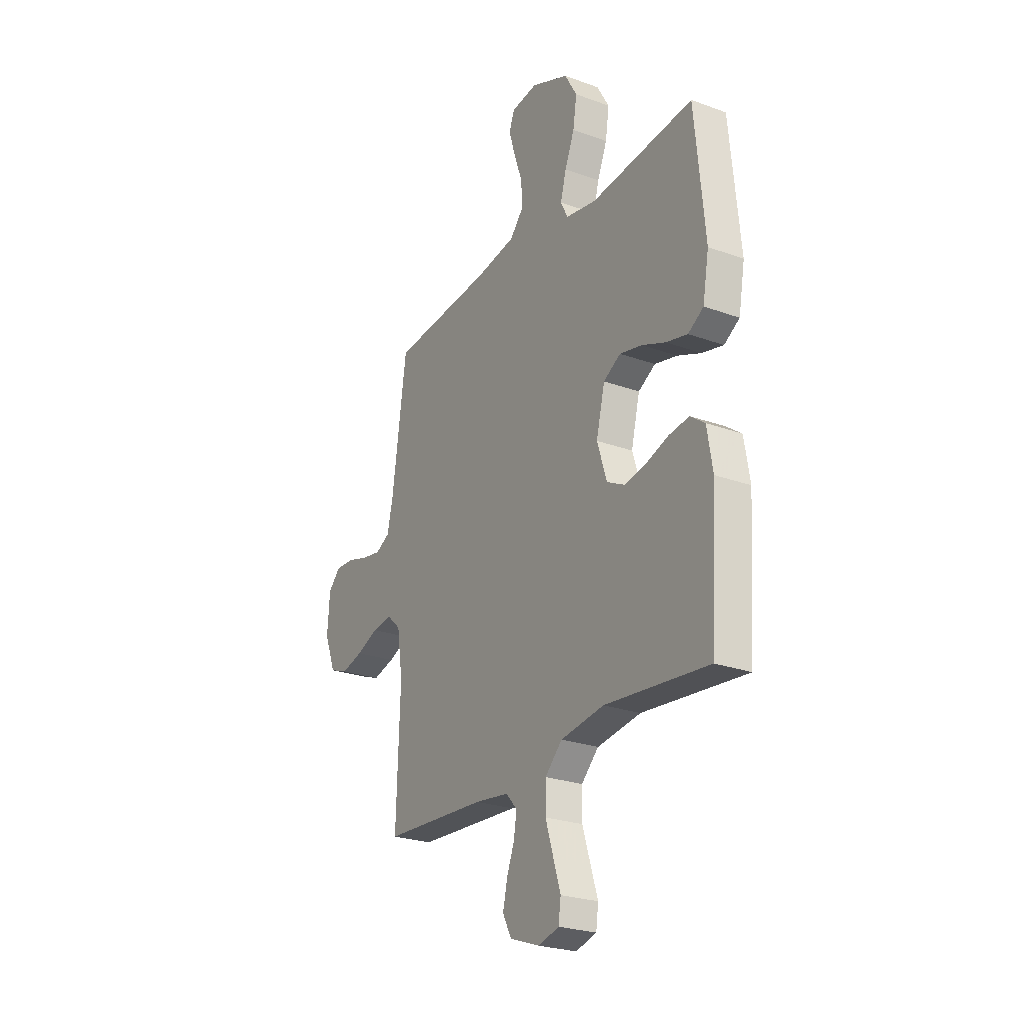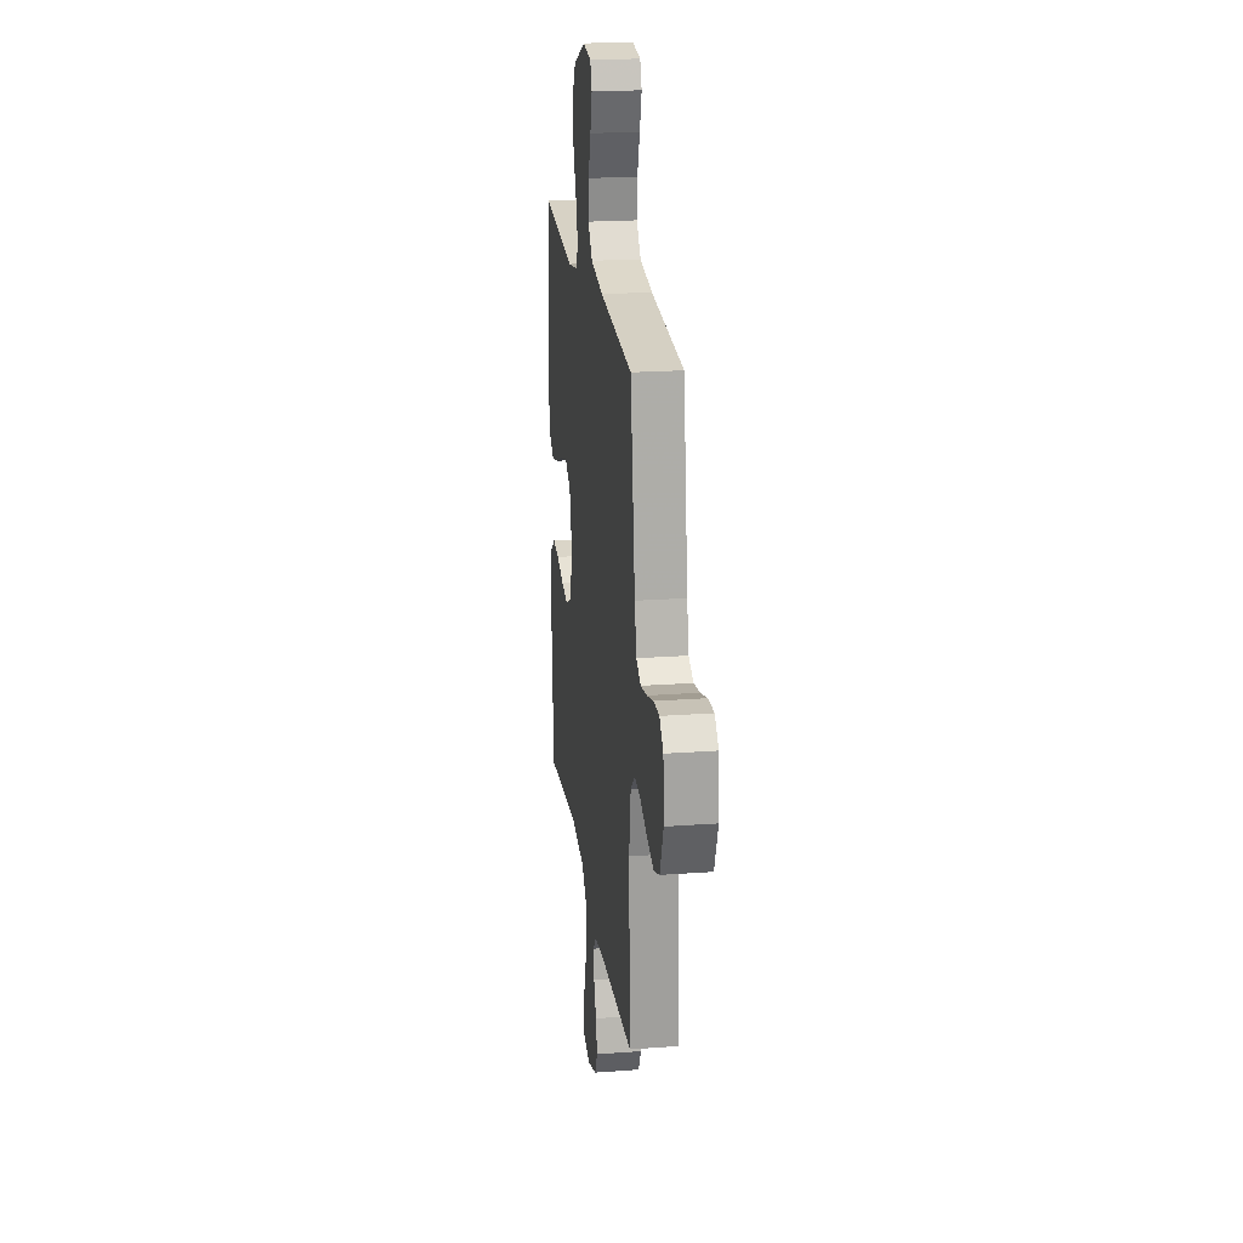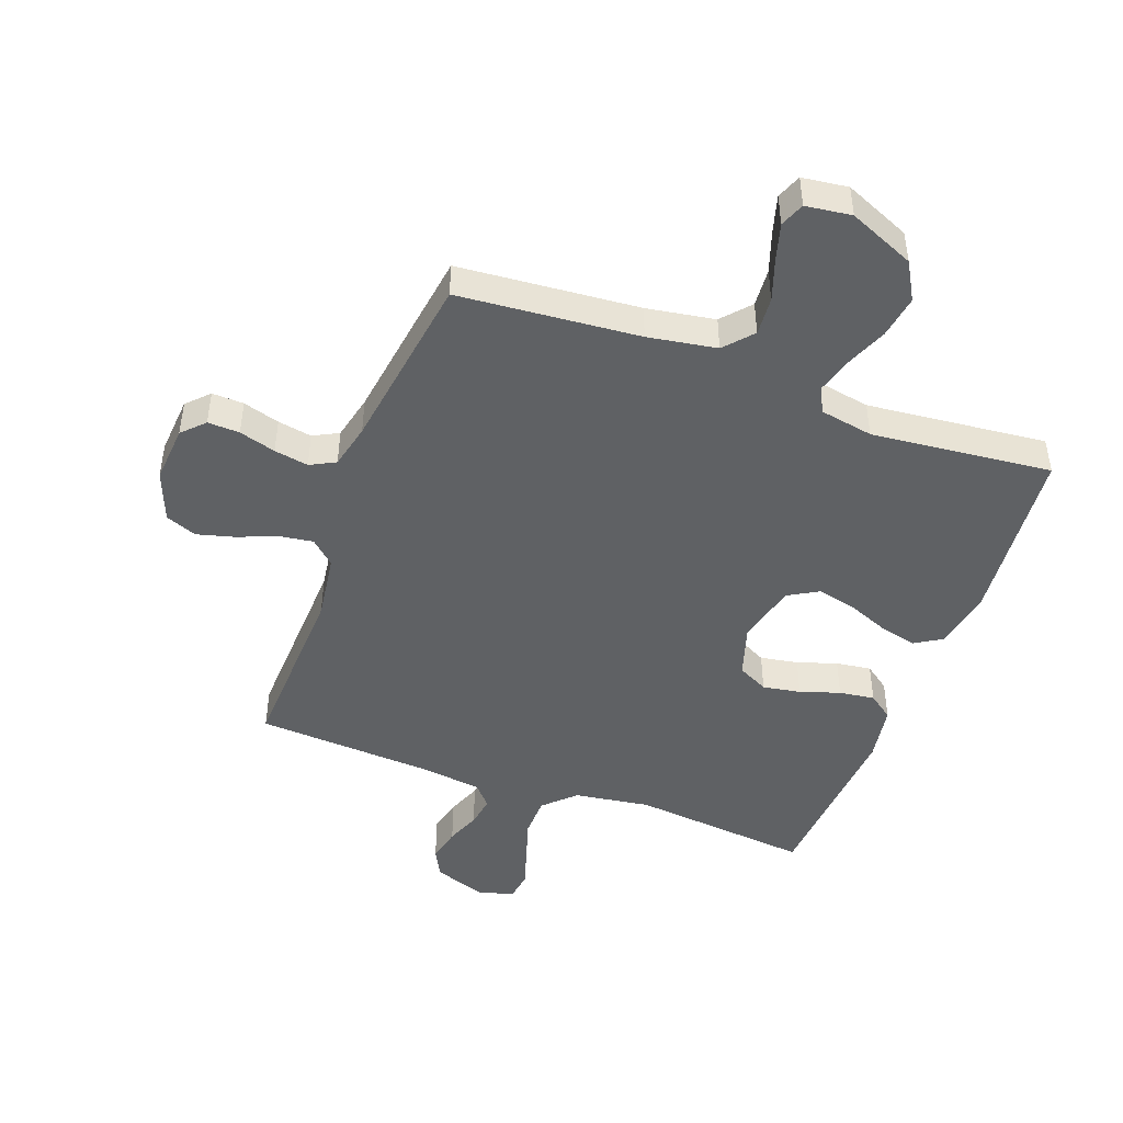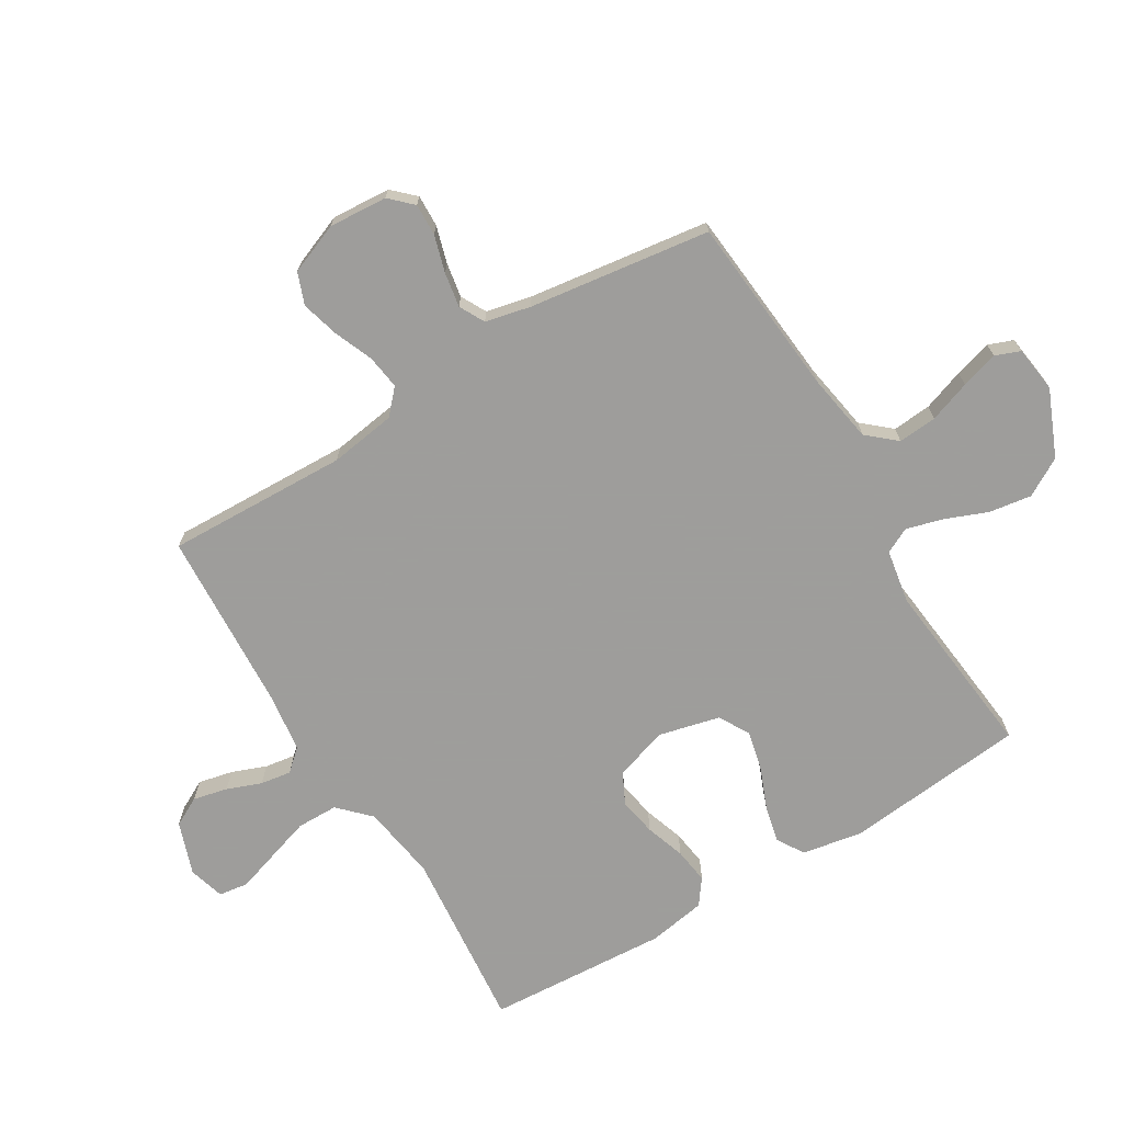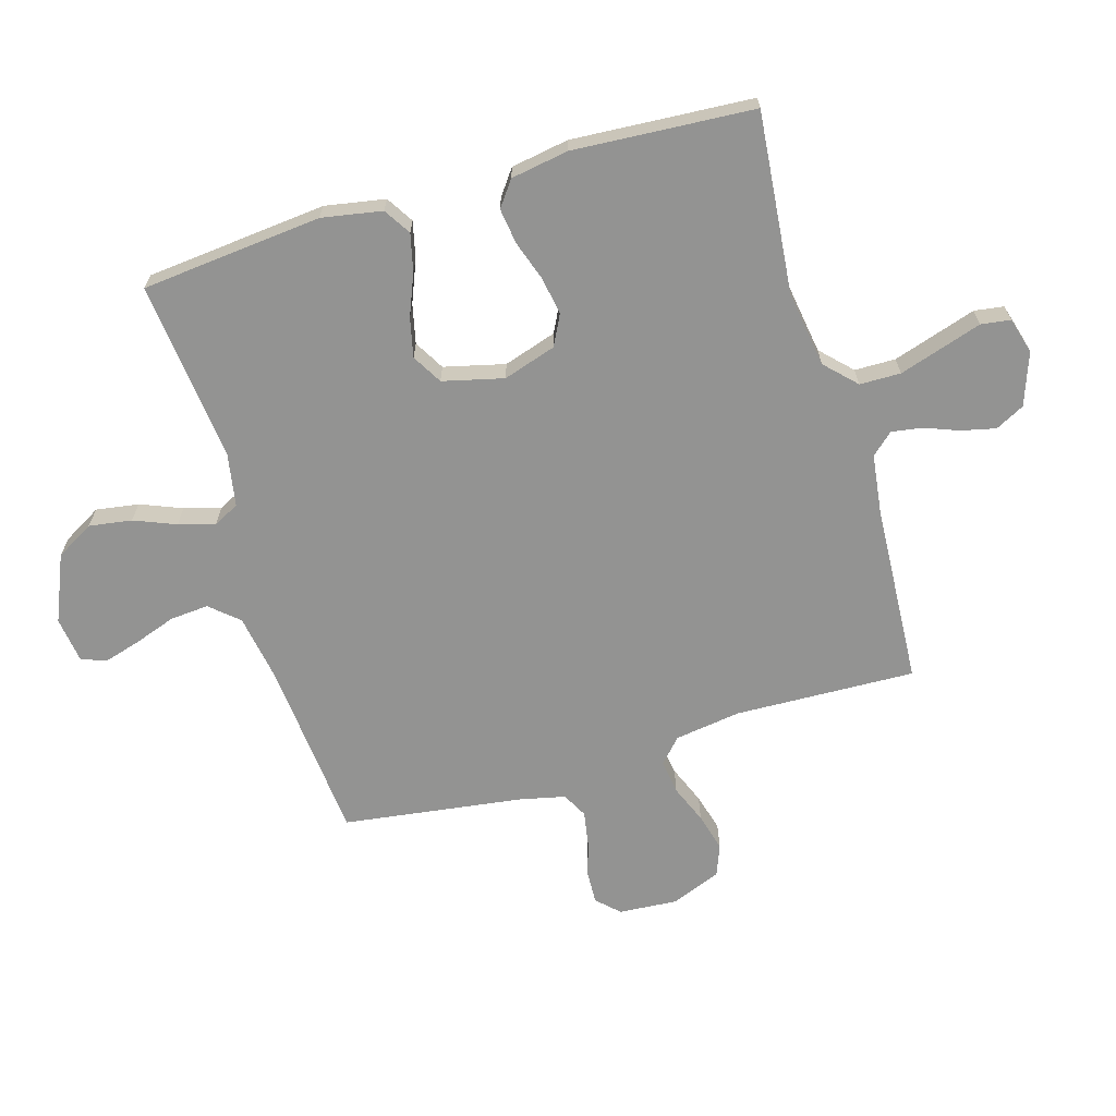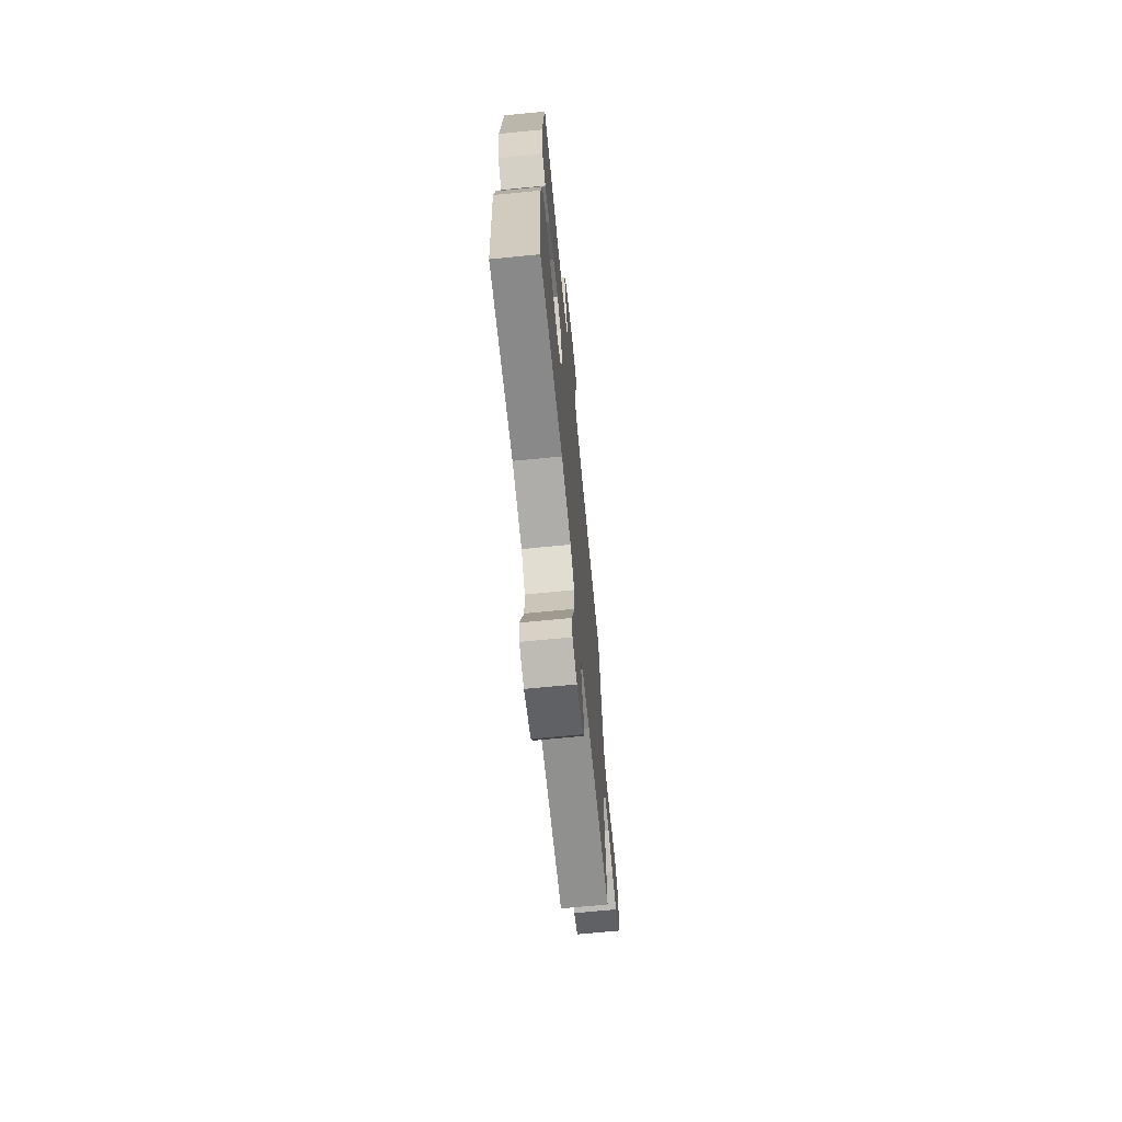
<metadata>
{"format":"obj","ext":"obj","renderer":"f3d","projection":"perspective","resolution":1024,"background":"white","views":[{"elev":-25.1,"azim":59.4,"up":"+Z"},{"elev":21.4,"azim":-97.5,"up":"+Z"},{"elev":-46.2,"azim":-20.4,"up":"+Y"},{"elev":-70.7,"azim":-58.7,"up":"+Y"},{"elev":-66.6,"azim":106.6,"up":"+Y"},{"elev":-68.9,"azim":95.6,"up":"+Z"}]}
</metadata>
<code>
v 0.5 0.07 -0.5
v 0.2 0.07 -0.47
v 0.074 0.07 -0.489
v 0.024 0.07 -0.538
v 0.023 0.07 -0.606
v 0.046 0.07 -0.679
v 0.067 0.07 -0.745
v 0.06 0.07 -0.794
v 0 0.07 -0.811
v -0.087 0.07 -0.78
v -0.112 0.07 -0.732
v -0.099 0.07 -0.675
v -0.077 0.07 -0.618
v -0.069 0.07 -0.567
v -0.101 0.07 -0.531
v -0.2 0.07 -0.518
v -0.5 0.07 -0.5
v -0.489 0.07 -0.2
v -0.505 0.07 -0.09
v -0.545 0.07 -0.053
v -0.602 0.07 -0.061
v -0.666 0.07 -0.087
v -0.729 0.07 -0.104
v -0.781 0.07 -0.084
v -0.814 0.07 0
v -0.807 0.07 0.097
v -0.772 0.07 0.133
v -0.719 0.07 0.131
v -0.658 0.07 0.113
v -0.601 0.07 0.103
v -0.559 0.07 0.125
v -0.542 0.07 0.2
v -0.5 0.07 0.5
v -0.2 0.07 0.526
v -0.086 0.07 0.545
v -0.045 0.07 0.592
v -0.05 0.07 0.656
v -0.074 0.07 0.725
v -0.092 0.07 0.787
v -0.076 0.07 0.828
v 0 0.07 0.838
v 0.11 0.07 0.791
v 0.146 0.07 0.728
v 0.135 0.07 0.657
v 0.107 0.07 0.588
v 0.09 0.07 0.527
v 0.111 0.07 0.485
v 0.2 0.07 0.469
v 0.5 0.07 0.5
v 0.529 0.07 0.2
v 0.511 0.07 0.1
v 0.466 0.07 0.072
v 0.404 0.07 0.087
v 0.335 0.07 0.115
v 0.27 0.07 0.13
v 0.22 0.07 0.101
v 0.195 0.07 0
v 0.223 0.07 -0.088
v 0.274 0.07 -0.114
v 0.337 0.07 -0.103
v 0.403 0.07 -0.081
v 0.462 0.07 -0.073
v 0.504 0.07 -0.104
v 0.52 0.07 -0.2
v 0.5 0 -0.5
v 0.2 0 -0.47
v 0.074 0 -0.489
v 0.024 0 -0.538
v 0.023 0 -0.606
v 0.046 0 -0.679
v 0.067 0 -0.745
v 0.06 0 -0.794
v 0 0 -0.811
v -0.087 0 -0.78
v -0.112 0 -0.732
v -0.099 0 -0.675
v -0.077 0 -0.618
v -0.069 0 -0.567
v -0.101 0 -0.531
v -0.2 0 -0.518
v -0.5 0 -0.5
v -0.489 0 -0.2
v -0.505 0 -0.09
v -0.545 0 -0.053
v -0.602 0 -0.061
v -0.666 0 -0.087
v -0.729 0 -0.104
v -0.781 0 -0.084
v -0.814 0 0
v -0.807 0 0.097
v -0.772 0 0.133
v -0.719 0 0.131
v -0.658 0 0.113
v -0.601 0 0.103
v -0.559 0 0.125
v -0.542 0 0.2
v -0.5 0 0.5
v -0.2 0 0.526
v -0.086 0 0.545
v -0.045 0 0.592
v -0.05 0 0.656
v -0.074 0 0.725
v -0.092 0 0.787
v -0.076 0 0.828
v 0 0 0.838
v 0.11 0 0.791
v 0.146 0 0.728
v 0.135 0 0.657
v 0.107 0 0.588
v 0.09 0 0.527
v 0.111 0 0.485
v 0.2 0 0.469
v 0.5 0 0.5
v 0.529 0 0.2
v 0.511 0 0.1
v 0.466 0 0.072
v 0.404 0 0.087
v 0.335 0 0.115
v 0.27 0 0.13
v 0.22 0 0.101
v 0.195 0 0
v 0.223 0 -0.088
v 0.274 0 -0.114
v 0.337 0 -0.103
v 0.403 0 -0.081
v 0.462 0 -0.073
v 0.504 0 -0.104
v 0.52 0 -0.2
f 64 1 2
f 63 64 2
f 62 63 2
f 61 62 2
f 60 61 2
f 59 60 2 3
f 58 59 3 4
f 57 58 4
f 56 57 4
f 52 53 54
f 51 52 54
f 50 51 54
f 49 50 54
f 48 49 54
f 47 48 54 55
f 46 47 55 56
f 43 44 45
f 42 43 45
f 41 42 45
f 40 41 45
f 39 40 45
f 38 39 45
f 37 38 45
f 36 37 45 46
f 46 56 4
f 36 46 4
f 35 36 4
f 32 33 34
f 35 4 5
f 34 35 5
f 32 34 5
f 31 32 5
f 27 28 29
f 26 27 29
f 25 26 29
f 24 25 29
f 23 24 29
f 22 23 29
f 21 22 29
f 20 21 29 30
f 19 20 30 31
f 16 17 18
f 15 16 18 19
f 11 12 13
f 10 11 13
f 9 10 13
f 8 9 13
f 7 8 13
f 6 7 13
f 6 13 14
f 31 5 6
f 19 31 6
f 15 19 6
f 6 14 15
f 66 65 128
f 66 128 127
f 66 127 126
f 66 126 125
f 66 125 124
f 67 66 124 123
f 68 67 123 122
f 68 122 121
f 68 121 120
f 118 117 116
f 118 116 115
f 118 115 114
f 118 114 113
f 118 113 112
f 119 118 112 111
f 120 119 111 110
f 109 108 107
f 109 107 106
f 109 106 105
f 109 105 104
f 109 104 103
f 109 103 102
f 109 102 101
f 110 109 101 100
f 68 120 110
f 68 110 100
f 68 100 99
f 98 97 96
f 69 68 99
f 69 99 98
f 69 98 96
f 69 96 95
f 93 92 91
f 93 91 90
f 93 90 89
f 93 89 88
f 93 88 87
f 93 87 86
f 93 86 85
f 94 93 85 84
f 95 94 84 83
f 82 81 80
f 83 82 80 79
f 77 76 75
f 77 75 74
f 77 74 73
f 77 73 72
f 77 72 71
f 77 71 70
f 78 77 70
f 70 69 95
f 70 95 83
f 70 83 79
f 79 78 70
f 1 65 66 2
f 2 66 67 3
f 3 67 68 4
f 4 68 69 5
f 5 69 70 6
f 6 70 71 7
f 7 71 72 8
f 8 72 73 9
f 9 73 74 10
f 10 74 75 11
f 11 75 76 12
f 12 76 77 13
f 13 77 78 14
f 14 78 79 15
f 15 79 80 16
f 16 80 81 17
f 17 81 82 18
f 18 82 83 19
f 19 83 84 20
f 20 84 85 21
f 21 85 86 22
f 22 86 87 23
f 23 87 88 24
f 24 88 89 25
f 25 89 90 26
f 26 90 91 27
f 27 91 92 28
f 28 92 93 29
f 29 93 94 30
f 30 94 95 31
f 31 95 96 32
f 32 96 97 33
f 33 97 98 34
f 34 98 99 35
f 35 99 100 36
f 36 100 101 37
f 37 101 102 38
f 38 102 103 39
f 39 103 104 40
f 40 104 105 41
f 41 105 106 42
f 42 106 107 43
f 43 107 108 44
f 44 108 109 45
f 45 109 110 46
f 46 110 111 47
f 47 111 112 48
f 48 112 113 49
f 49 113 114 50
f 50 114 115 51
f 51 115 116 52
f 52 116 117 53
f 53 117 118 54
f 54 118 119 55
f 55 119 120 56
f 56 120 121 57
f 57 121 122 58
f 58 122 123 59
f 59 123 124 60
f 60 124 125 61
f 61 125 126 62
f 62 126 127 63
f 63 127 128 64
f 64 128 65 1

</code>
